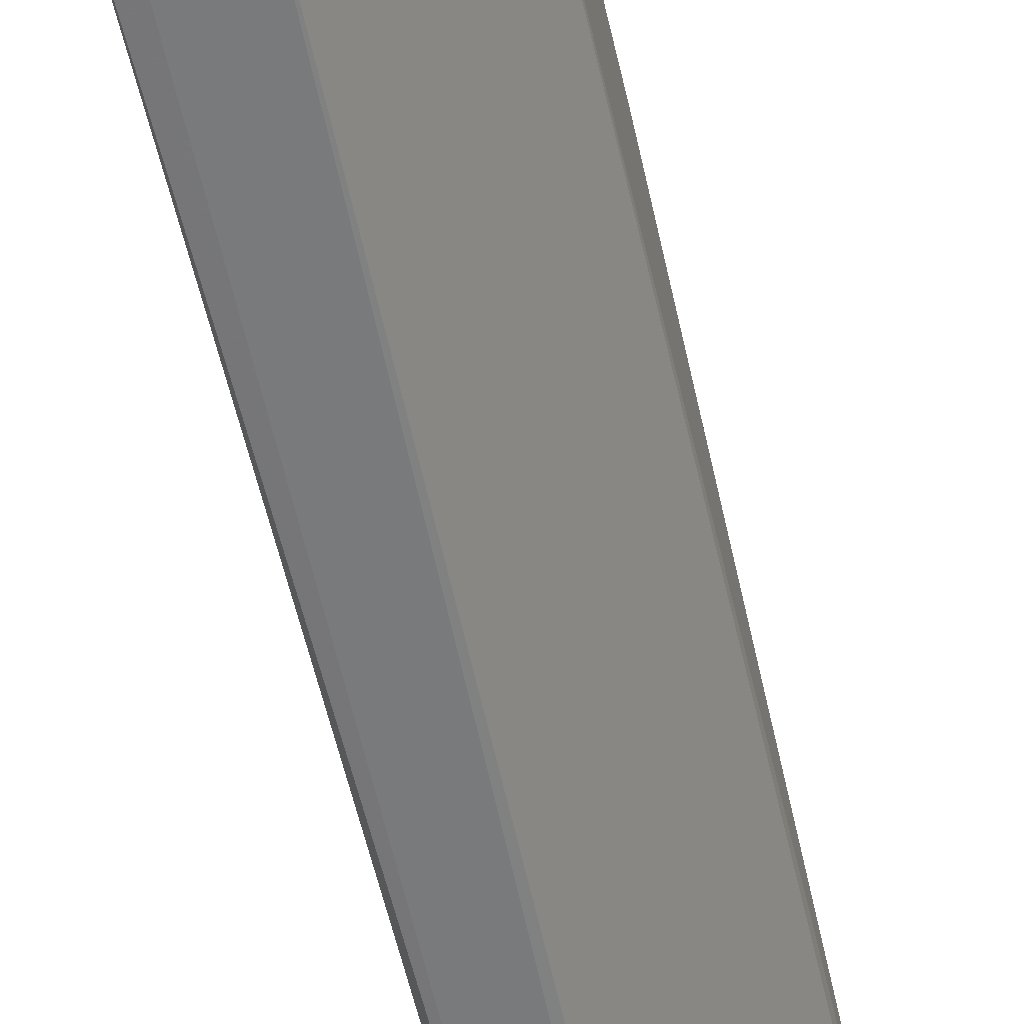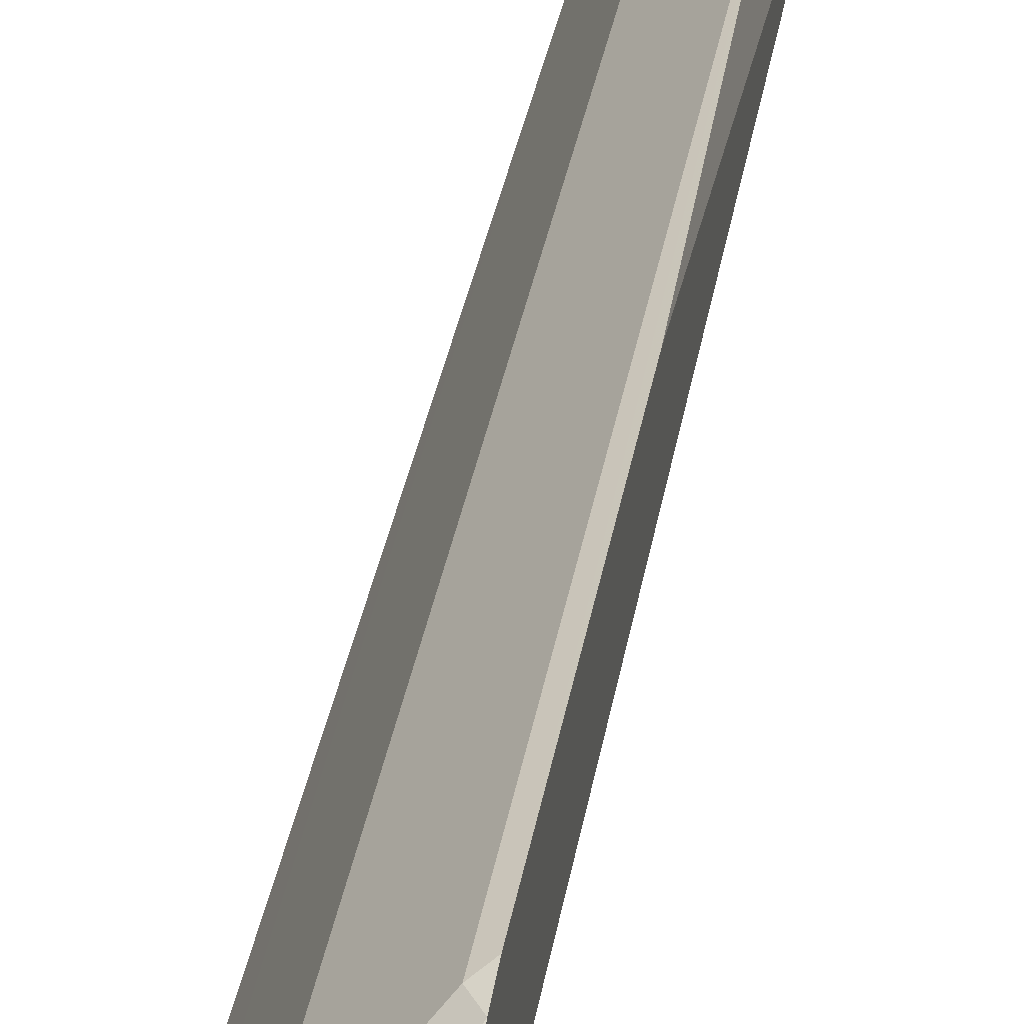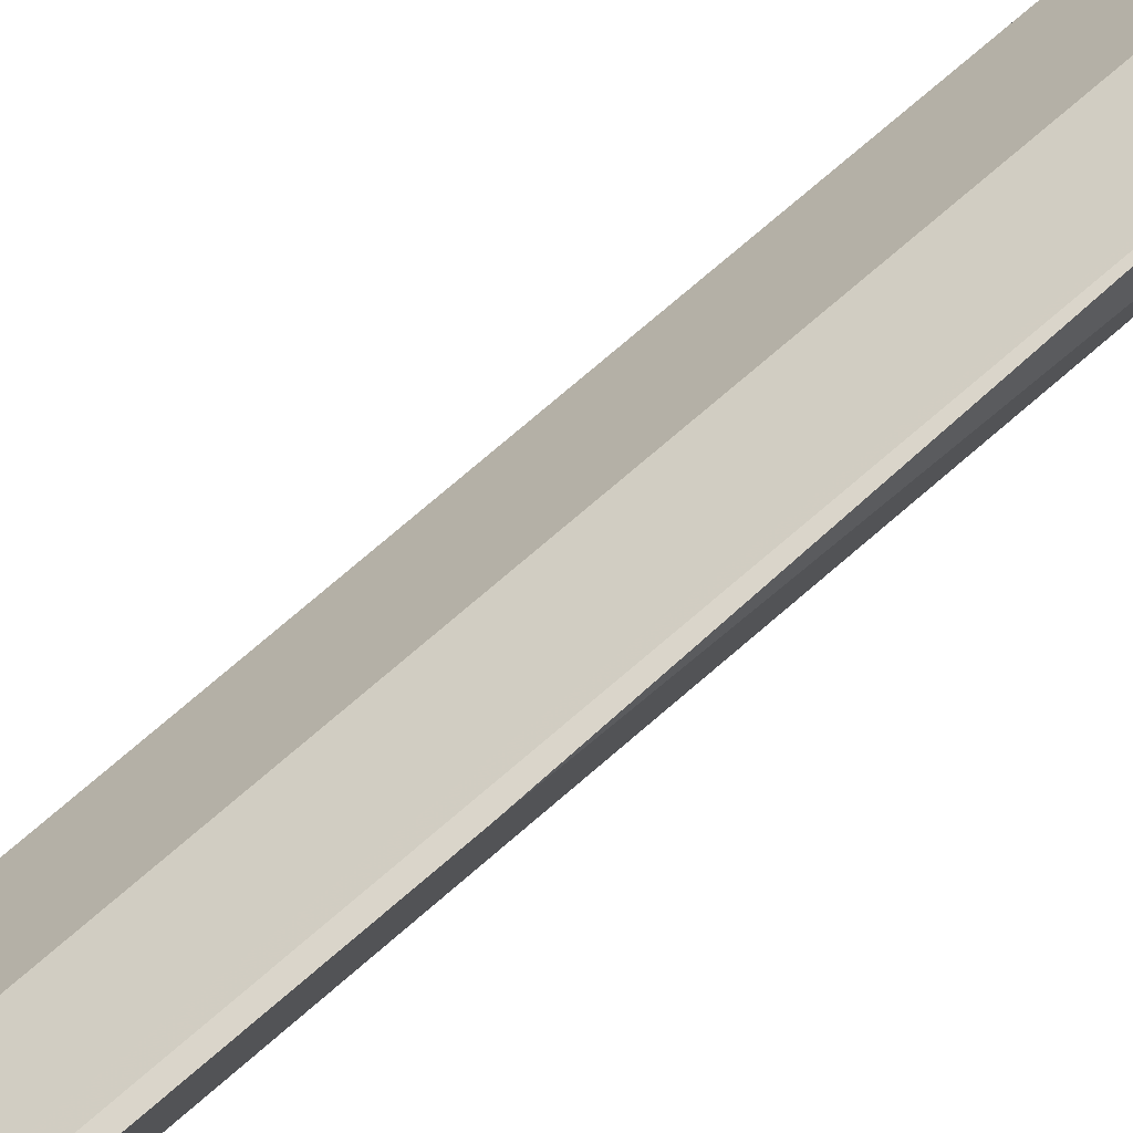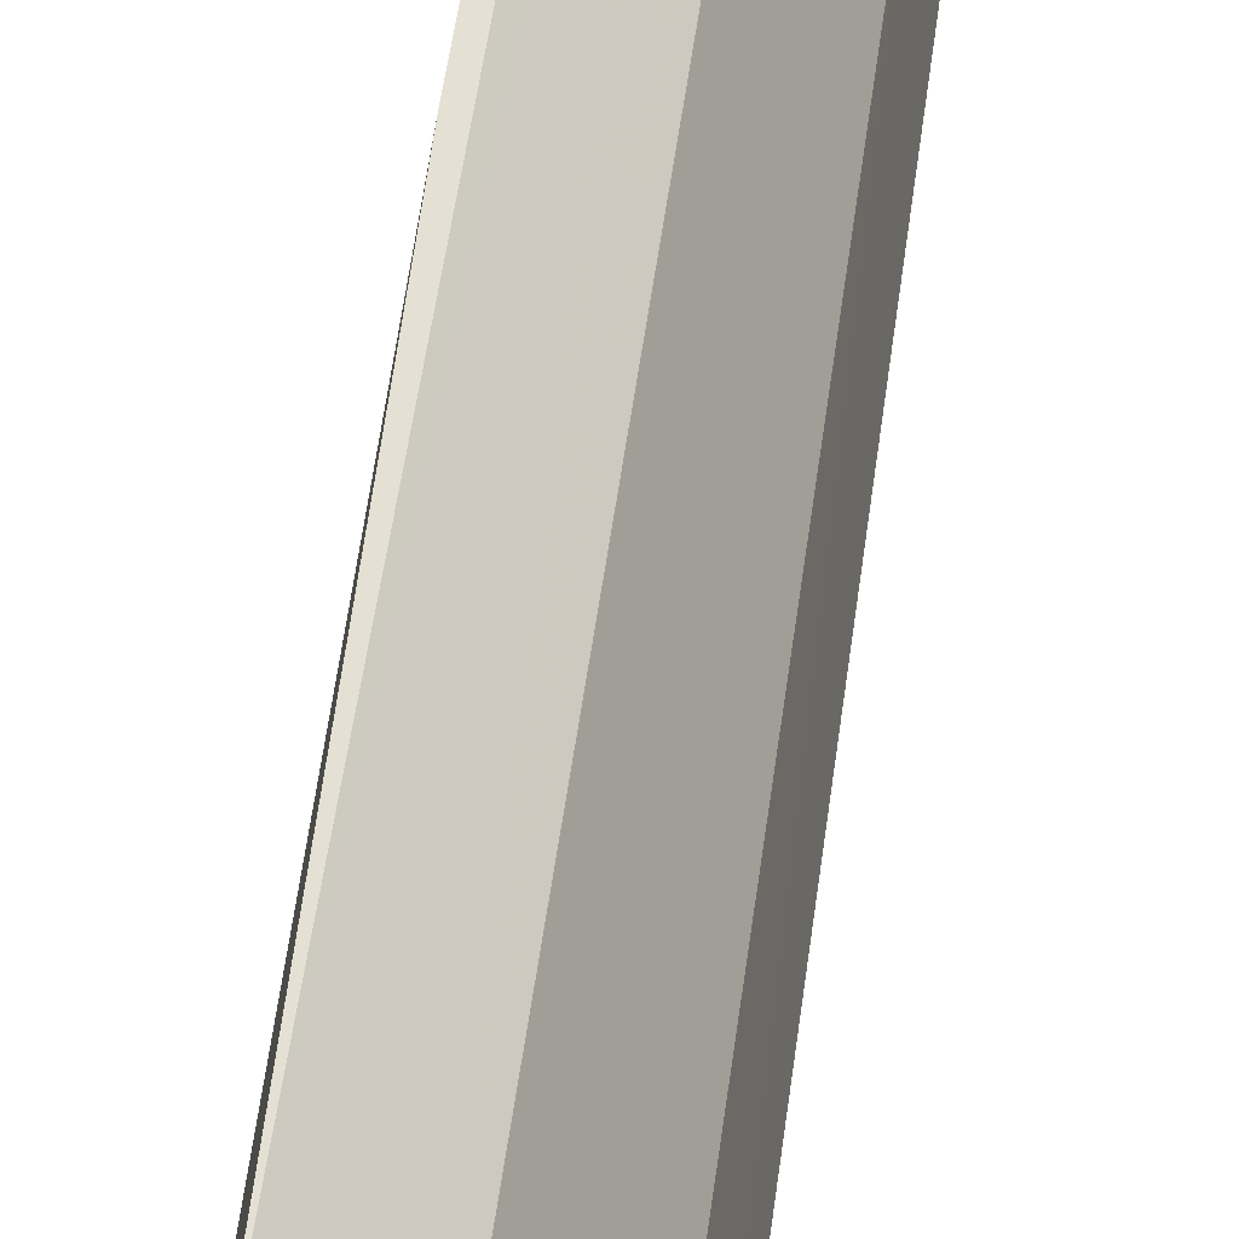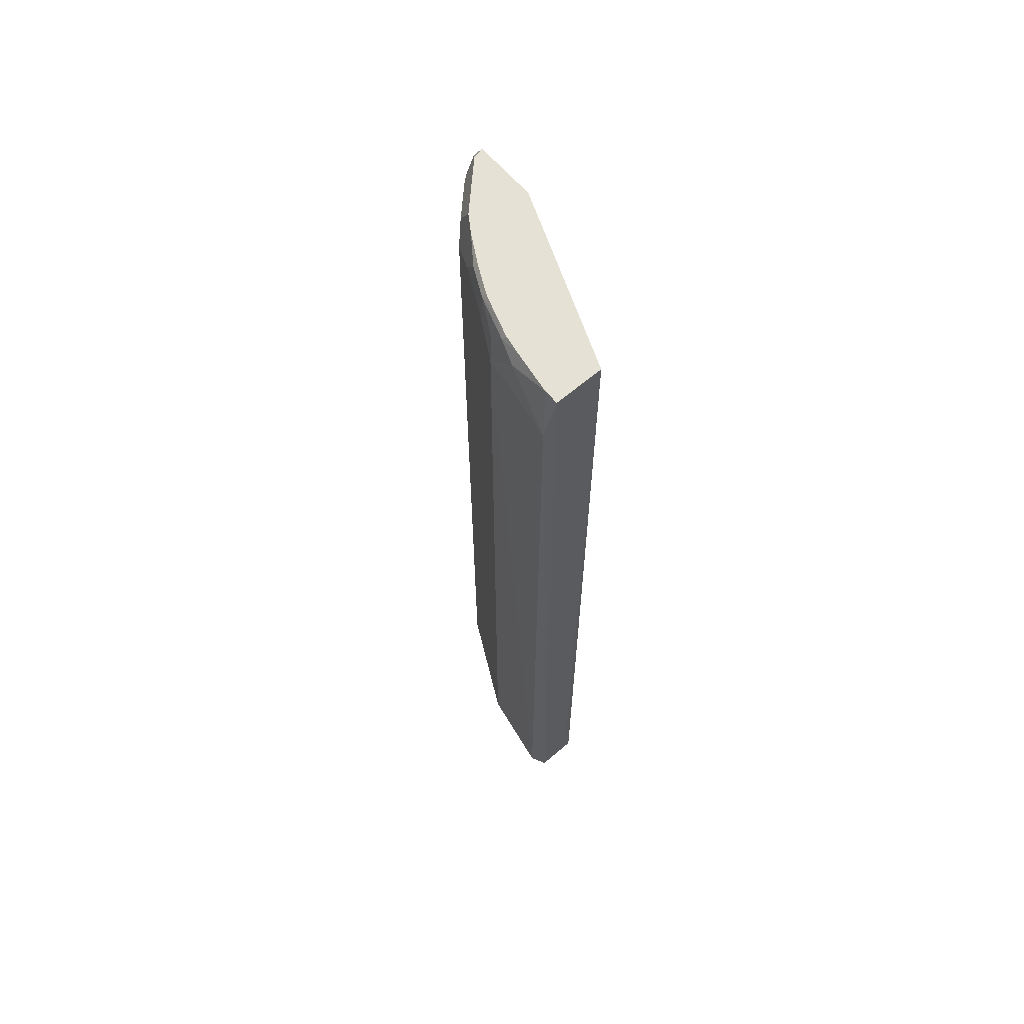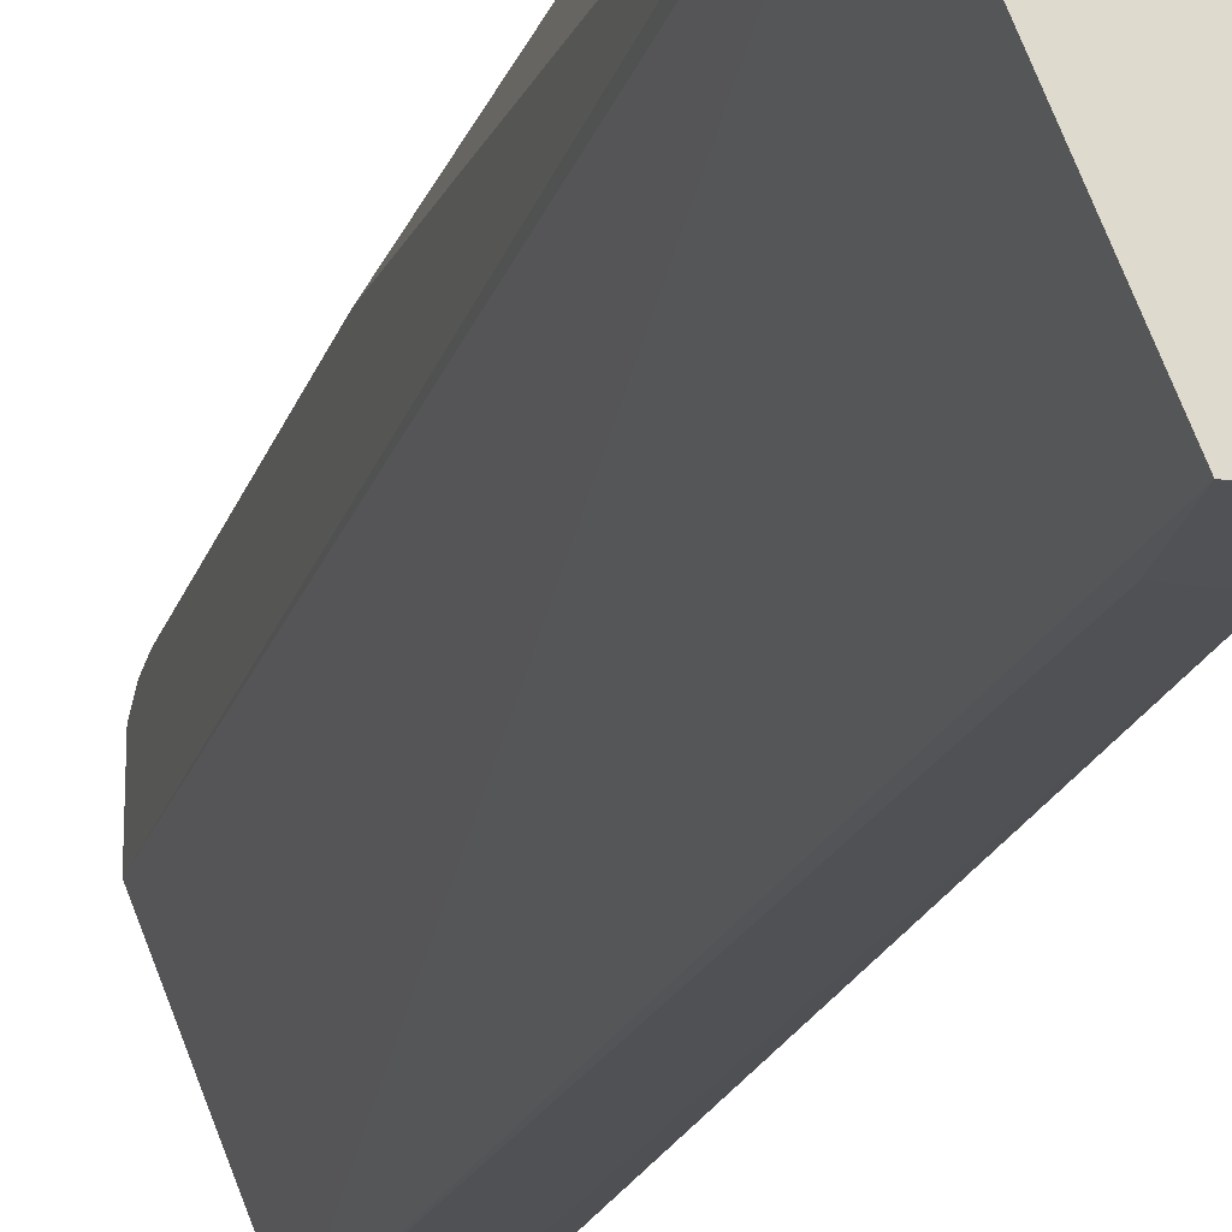
<metadata>
{"format":"obj","ext":"obj","renderer":"f3d","projection":"perspective","resolution":1024,"background":"white","views":[{"elev":-57.0,"azim":-167.2,"up":"+Z"},{"elev":34.1,"azim":-170.6,"up":"+Z"},{"elev":79.3,"azim":-130.2,"up":"+Z"},{"elev":53.3,"azim":7.6,"up":"+Z"},{"elev":64.5,"azim":139.4,"up":"+Y"},{"elev":-20.7,"azim":-15.5,"up":"+Z"}]}
</metadata>
<code>
v 0.4256 -0.8265 3.39e-06
v 0.4151 -0.8265 -0.02096
v 0.4151 -0.7345 -0.02096
v 0.3585 -0.8265 -0.02096
v 0.2467 -0.8265 0.2466
v 0.3398 0.4426 0.0006019
v 0.3668 -0.7346 -0.02096
v 0.4063 0.4426 0.0006019
v 0.4254 0.3866 0.0006019
v 0.4063 0.4426 0.01936
v 0.3178 0.4426 0.2597
v 0.3736 0.4426 0.1608
v 0.3833 0.4426 0.1331
v 0.393 0.4426 0.1028
v 0.3978 0.4426 0.07503
v 0.4063 0.4256 0.0774
v 0.3966 0.4353 0.1064
v 0.3966 0.416 0.1258
v 0.3773 0.4353 0.1645
v 0.3579 0.4353 0.2031
v 0.3547 0.4127 0.2192
v 0.374 0.4127 0.1805
v 0.3869 0.4063 0.1548
v 0.3353 0.3934 0.258
v 0.3333 0.4426 0.2365
v 0.3543 0.4426 0.1995
v 0.316 0.4127 0.2773
v 0.2773 0.4127 0.316
v 0.3354 -0.8265 0.2579
v 0.2578 -0.7345 0.3354
v 0.258 0.3934 0.3353
v 0.2444 0.4146 0.3373
v 0.2597 0.4426 0.3177
v 0.2444 0.4426 0.3216
v 0.2444 0.3808 0.3421
v 0.2444 -0.07396 0.3421
v 0.2445 -0.8265 0.2579
v 0.2444 0.4426 0.2368
v 0.4063 -0.8265 0.1161
v 0.4063 0.3869 0.1161
f 32 35 31
f 36 38 37
f 34 38 35
f 36 37 30
f 36 30 35
f 35 30 31
f 36 35 38
f 32 34 35
f 28 30 29
f 33 11 34
f 28 27 11
f 28 11 33
f 28 33 32
f 28 32 31
f 34 11 38
f 28 29 24
f 33 34 32
f 28 31 30
f 40 1 9
f 6 5 38
f 24 29 23
f 28 24 27
f 3 9 1
f 40 39 1
f 16 9 10
f 16 40 9
f 18 40 16
f 11 6 38
f 18 19 23
f 40 23 39
f 39 23 29
f 39 29 1
f 29 5 1
f 37 29 30
f 37 5 29
f 37 38 5
f 18 23 40
f 27 24 11
f 15 16 10
f 26 20 12
f 13 10 12
f 12 10 11
f 10 6 11
f 8 6 10
f 8 10 9
f 8 9 3
f 8 3 6
f 7 6 3
f 7 3 4
f 7 4 6
f 6 4 5
f 26 12 11
f 2 1 4
f 2 4 3
f 2 3 1
f 14 10 13
f 15 10 14
f 5 4 1
f 17 18 16
f 17 16 15
f 25 21 20
f 25 26 11
f 25 11 24
f 25 24 21
f 21 24 23
f 22 21 23
f 22 23 19
f 25 20 26
f 19 20 21
f 19 12 20
f 19 13 12
f 17 15 14
f 17 14 13
f 17 13 19
f 22 19 21
f 17 19 18

</code>
